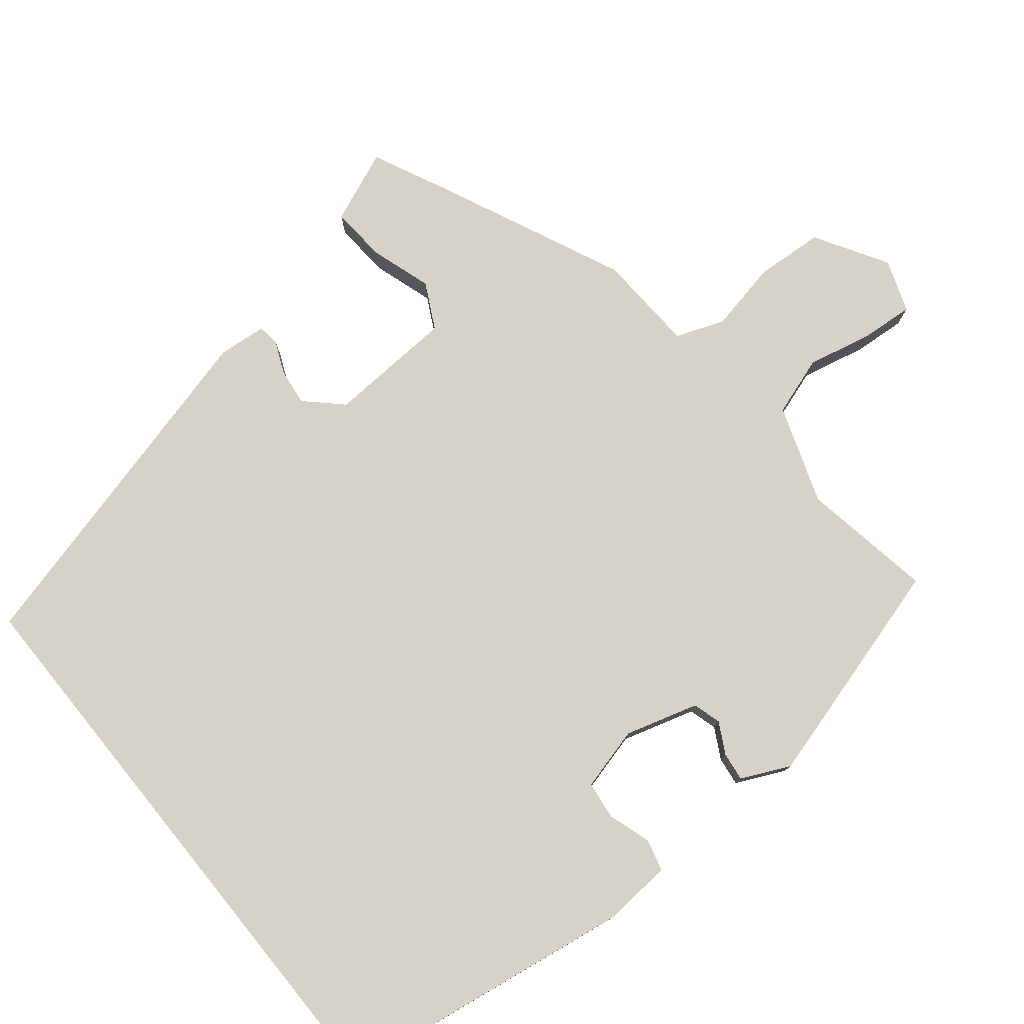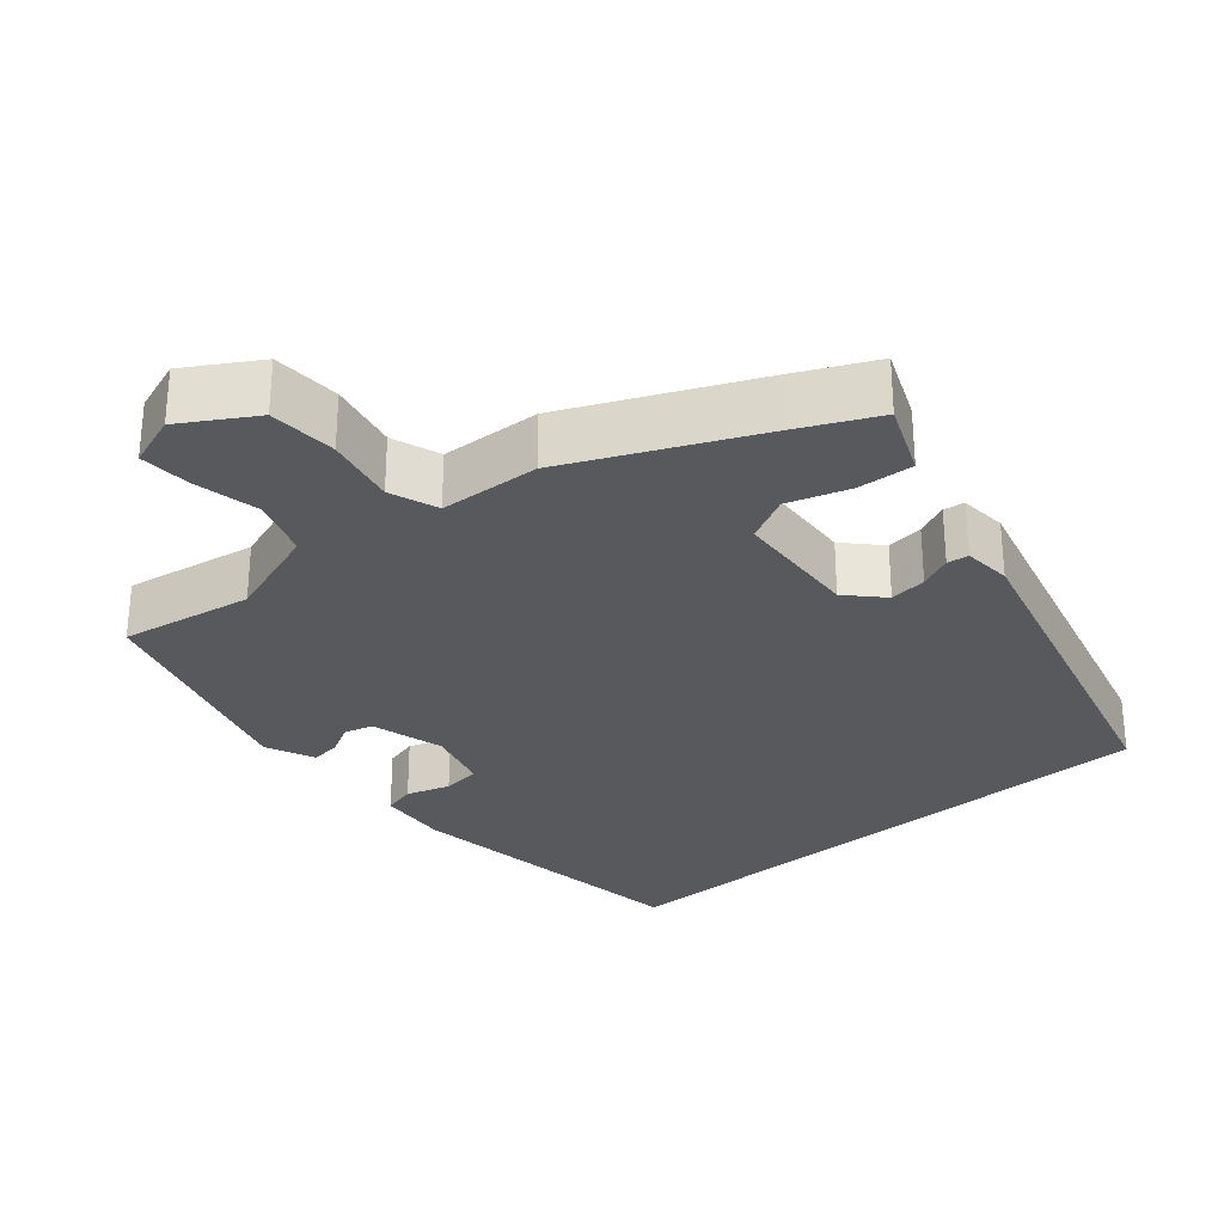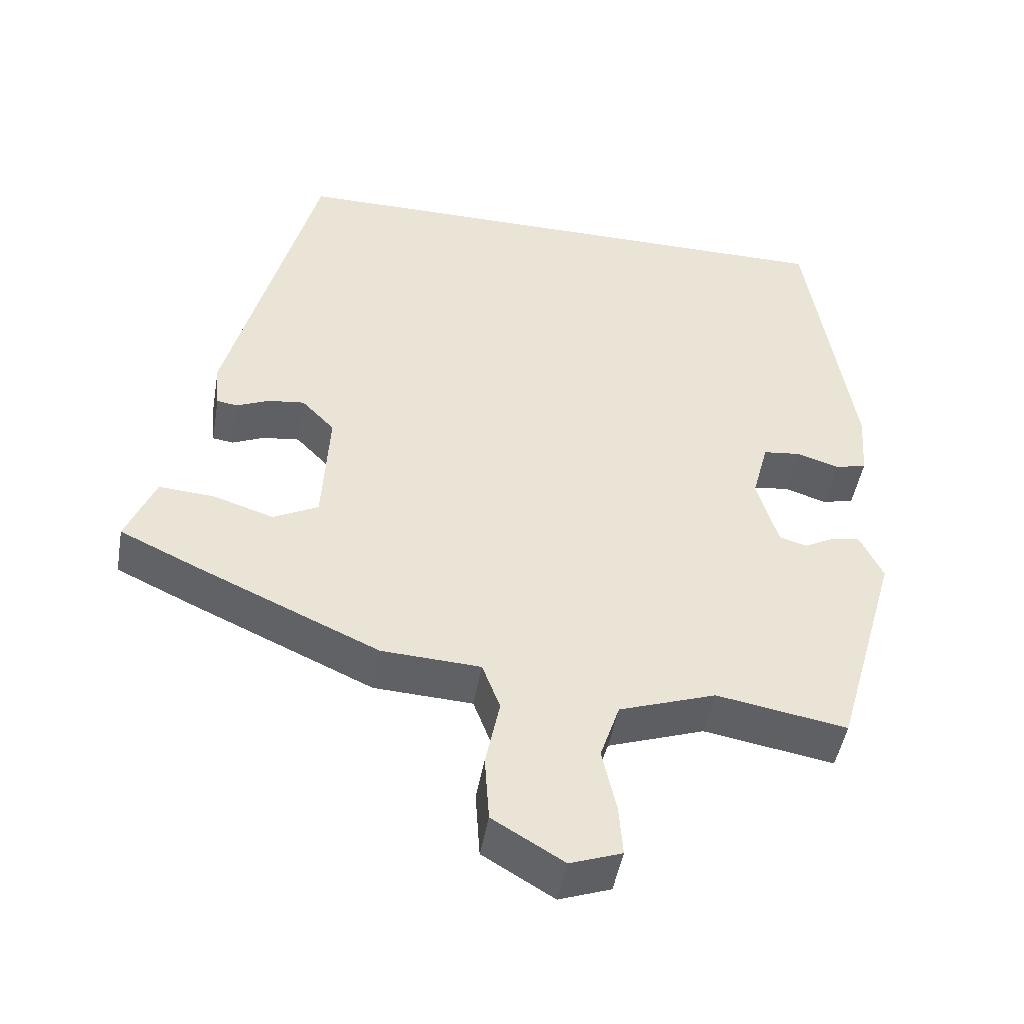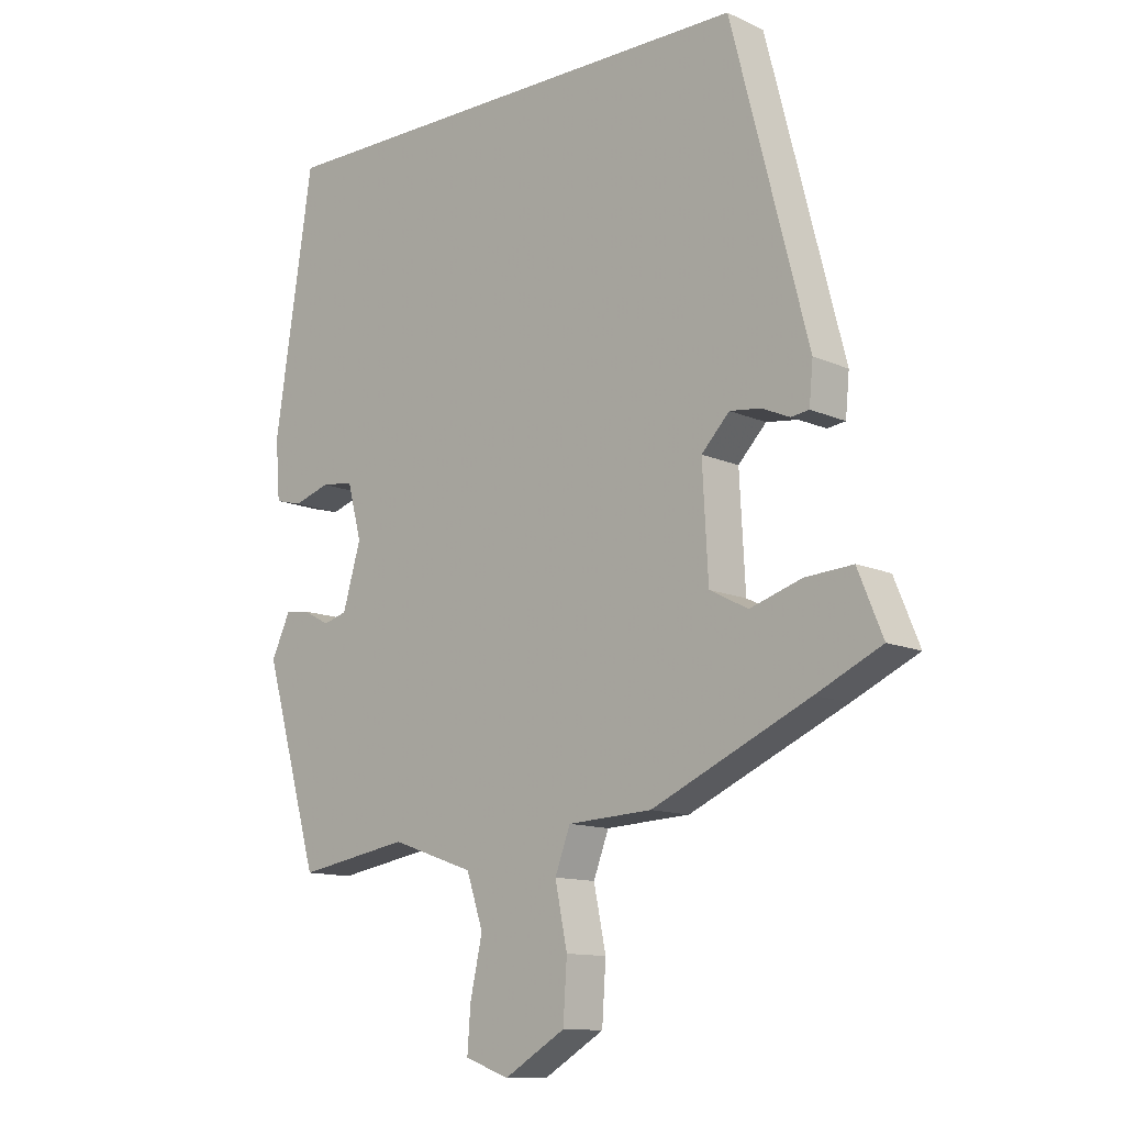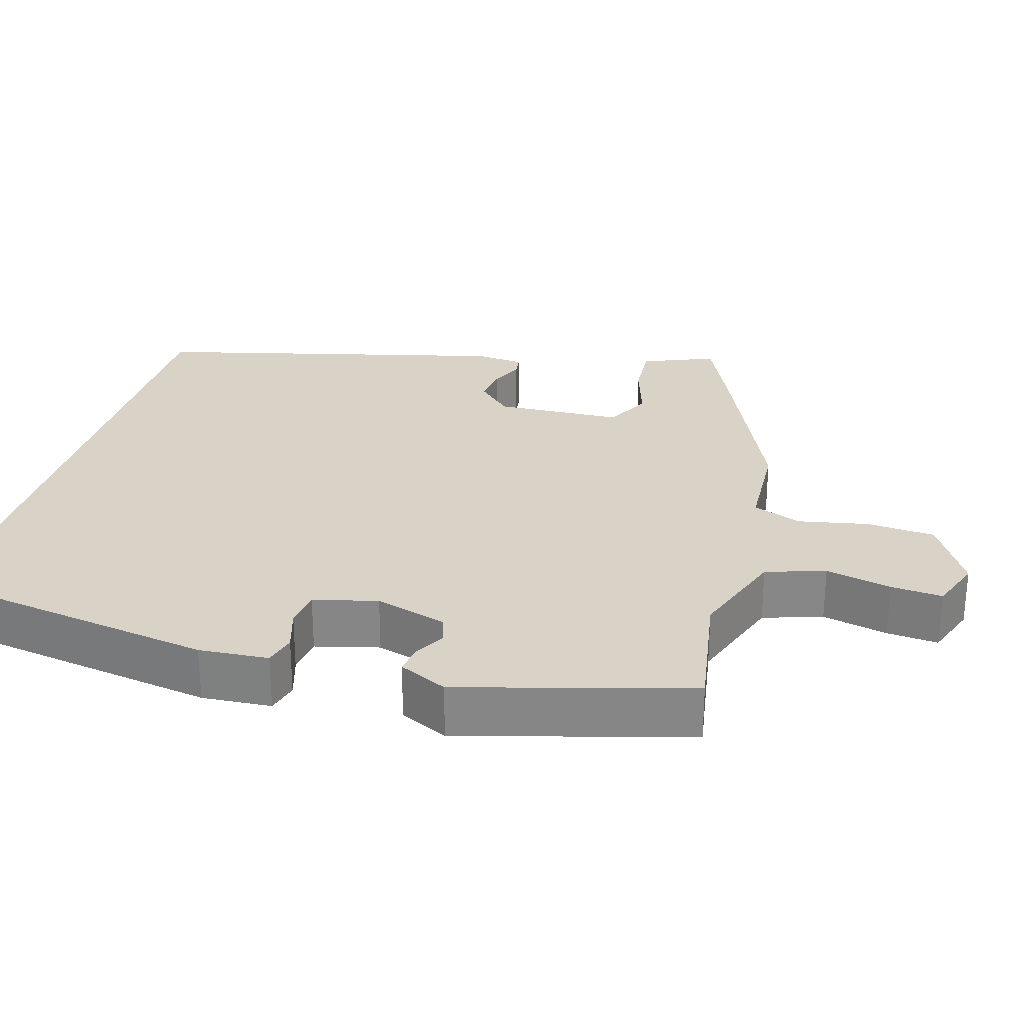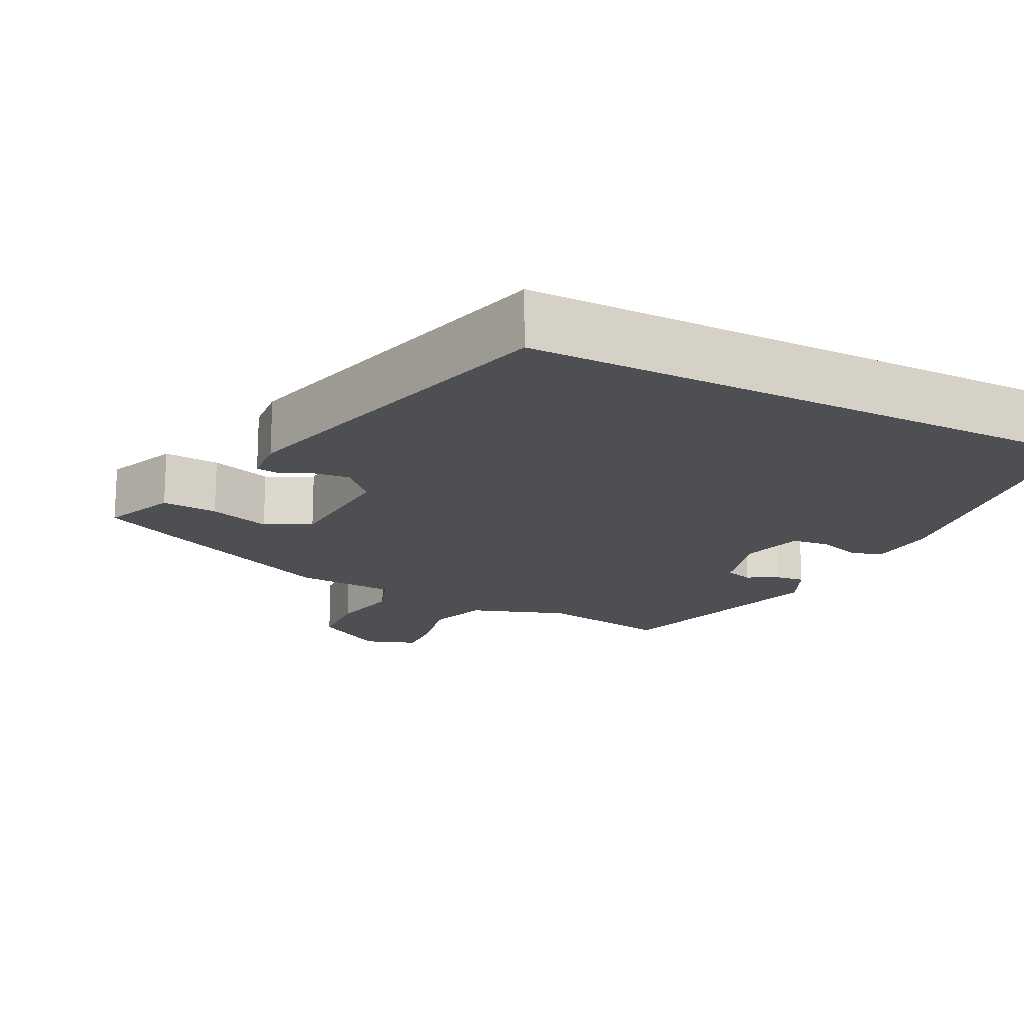
<metadata>
{"format":"obj","ext":"obj","renderer":"f3d","projection":"perspective","resolution":1024,"background":"white","views":[{"elev":78.2,"azim":51.0,"up":"+Y"},{"elev":-29.7,"azim":-139.8,"up":"+Y"},{"elev":-47.5,"azim":-9.8,"up":"+Z"},{"elev":-12.0,"azim":-136.8,"up":"+Z"},{"elev":27.8,"azim":106.4,"up":"+Y"},{"elev":-17.6,"azim":-27.0,"up":"+Y"}]}
</metadata>
<code>
v -0.334 0.07 0.5
v 0.443 0.07 0.5
v 0.503 0.07 0.108
v 0.496 0.07 0.016
v 0.454 0.07 0.005
v 0.397 0.07 0.023
v 0.347 0.07 0.017
v 0.325 0.07 -0.067
v 0.353 0.07 -0.163
v 0.39 0.07 -0.174
v 0.431 0.07 -0.152
v 0.469 0.07 -0.147
v 0.499 0.07 -0.211
v 0.413 0.07 -0.513
v 0.239 0.07 -0.483
v 0.11 0.07 -0.528
v 0.084 0.07 -0.606
v 0.103 0.07 -0.693
v 0.108 0.07 -0.761
v 0.039 0.07 -0.786
v -0.056 0.07 -0.729
v -0.062 0.07 -0.639
v -0.043 0.07 -0.546
v -0.067 0.07 -0.482
v -0.199 0.07 -0.475
v -0.445 0.07 -0.364
v -0.547 0.07 -0.316
v -0.508 0.07 -0.221
v -0.434 0.07 -0.226
v -0.353 0.07 -0.252
v -0.293 0.07 -0.221
v -0.284 0.07 -0.054
v -0.328 0.07 -0.008
v -0.377 0.07 -0.014
v -0.42 0.07 -0.033
v -0.448 0.07 -0.029
v -0.454 0.07 0.034
v -0.334 0 0.5
v 0.443 0 0.5
v 0.503 0 0.108
v 0.496 0 0.016
v 0.454 0 0.005
v 0.397 0 0.023
v 0.347 0 0.017
v 0.325 0 -0.067
v 0.353 0 -0.163
v 0.39 0 -0.174
v 0.431 0 -0.152
v 0.469 0 -0.147
v 0.499 0 -0.211
v 0.413 0 -0.513
v 0.239 0 -0.483
v 0.11 0 -0.528
v 0.084 0 -0.606
v 0.103 0 -0.693
v 0.108 0 -0.761
v 0.039 0 -0.786
v -0.056 0 -0.729
v -0.062 0 -0.639
v -0.043 0 -0.546
v -0.067 0 -0.482
v -0.199 0 -0.475
v -0.445 0 -0.364
v -0.547 0 -0.316
v -0.508 0 -0.221
v -0.434 0 -0.226
v -0.353 0 -0.252
v -0.293 0 -0.221
v -0.284 0 -0.054
v -0.328 0 -0.008
v -0.377 0 -0.014
v -0.42 0 -0.033
v -0.448 0 -0.029
v -0.454 0 0.034
f 37 1 2
f 36 37 2
f 35 36 2
f 34 35 2
f 33 34 2 3
f 32 33 3
f 31 32 3
f 30 31 3
f 28 29 30
f 27 28 30
f 26 27 30
f 25 26 30
f 24 25 30
f 21 22 23
f 20 21 23
f 19 20 23
f 18 19 23
f 17 18 23
f 16 17 23 24
f 15 16 24 30
f 13 14 15
f 12 13 15
f 11 12 15
f 10 11 15
f 9 10 15 30
f 3 4 5 6
f 3 6 7
f 30 3 7
f 8 9 30
f 7 8 30
f 39 38 74
f 39 74 73
f 39 73 72
f 39 72 71
f 40 39 71 70
f 40 70 69
f 40 69 68
f 40 68 67
f 67 66 65
f 67 65 64
f 67 64 63
f 67 63 62
f 67 62 61
f 60 59 58
f 60 58 57
f 60 57 56
f 60 56 55
f 60 55 54
f 61 60 54 53
f 67 61 53 52
f 52 51 50
f 52 50 49
f 52 49 48
f 52 48 47
f 67 52 47 46
f 43 42 41 40
f 44 43 40
f 44 40 67
f 67 46 45
f 67 45 44
f 1 38 39 2
f 2 39 40 3
f 3 40 41 4
f 4 41 42 5
f 5 42 43 6
f 6 43 44 7
f 7 44 45 8
f 8 45 46 9
f 9 46 47 10
f 10 47 48 11
f 11 48 49 12
f 12 49 50 13
f 13 50 51 14
f 14 51 52 15
f 15 52 53 16
f 16 53 54 17
f 17 54 55 18
f 18 55 56 19
f 19 56 57 20
f 20 57 58 21
f 21 58 59 22
f 22 59 60 23
f 23 60 61 24
f 24 61 62 25
f 25 62 63 26
f 26 63 64 27
f 27 64 65 28
f 28 65 66 29
f 29 66 67 30
f 30 67 68 31
f 31 68 69 32
f 32 69 70 33
f 33 70 71 34
f 34 71 72 35
f 35 72 73 36
f 36 73 74 37
f 37 74 38 1

</code>
